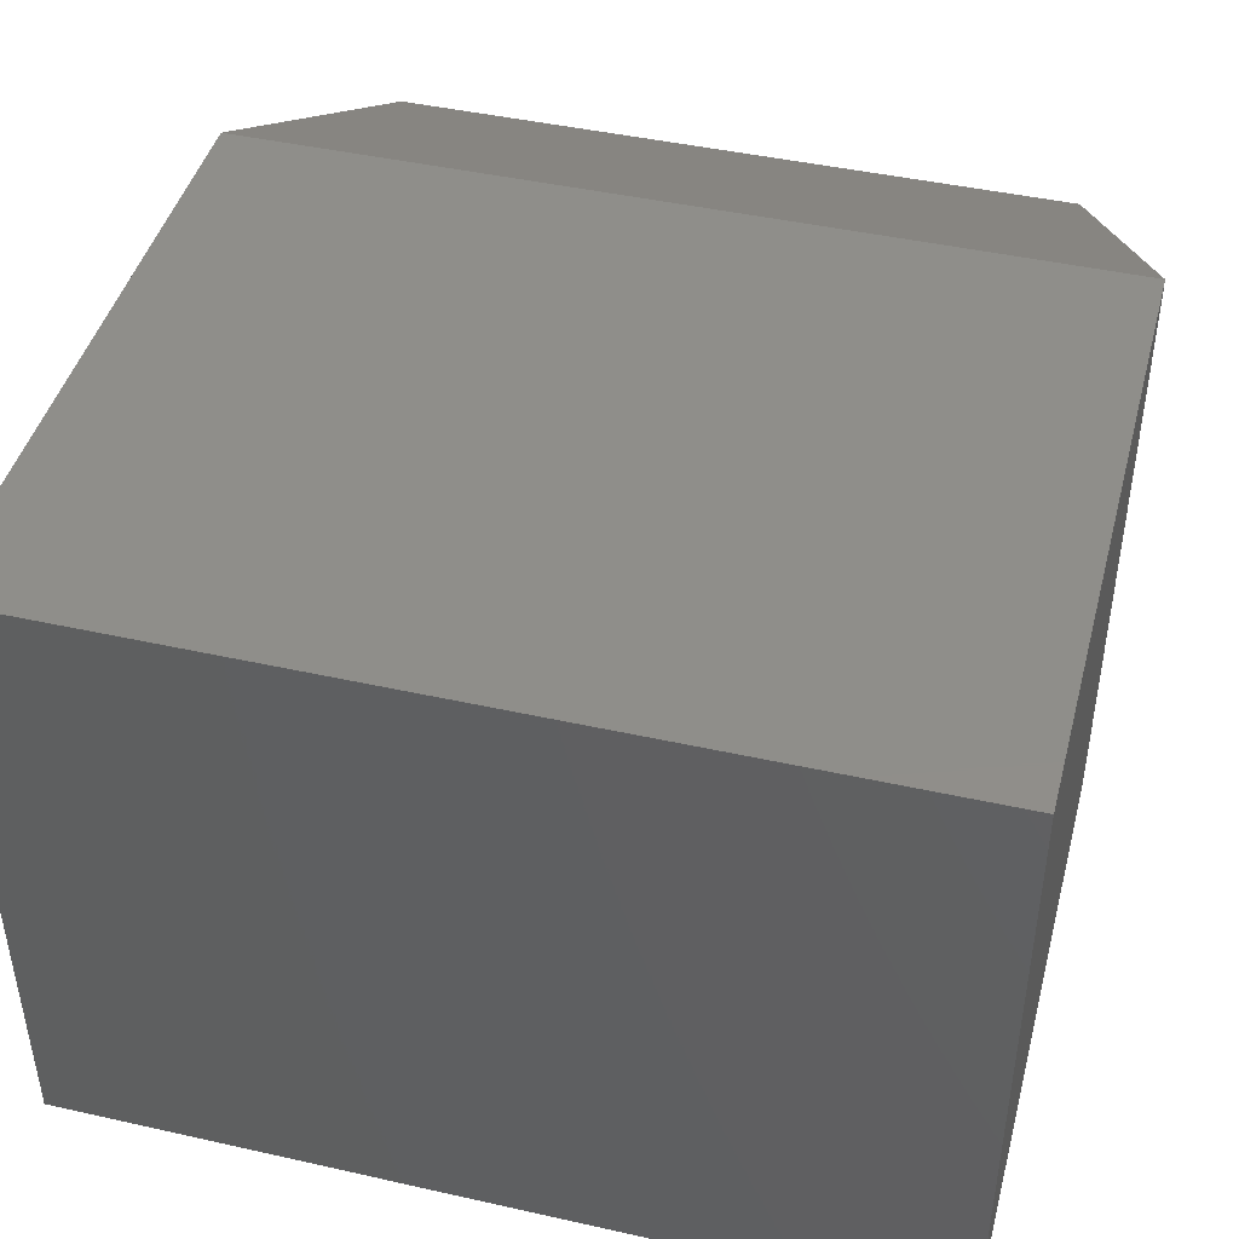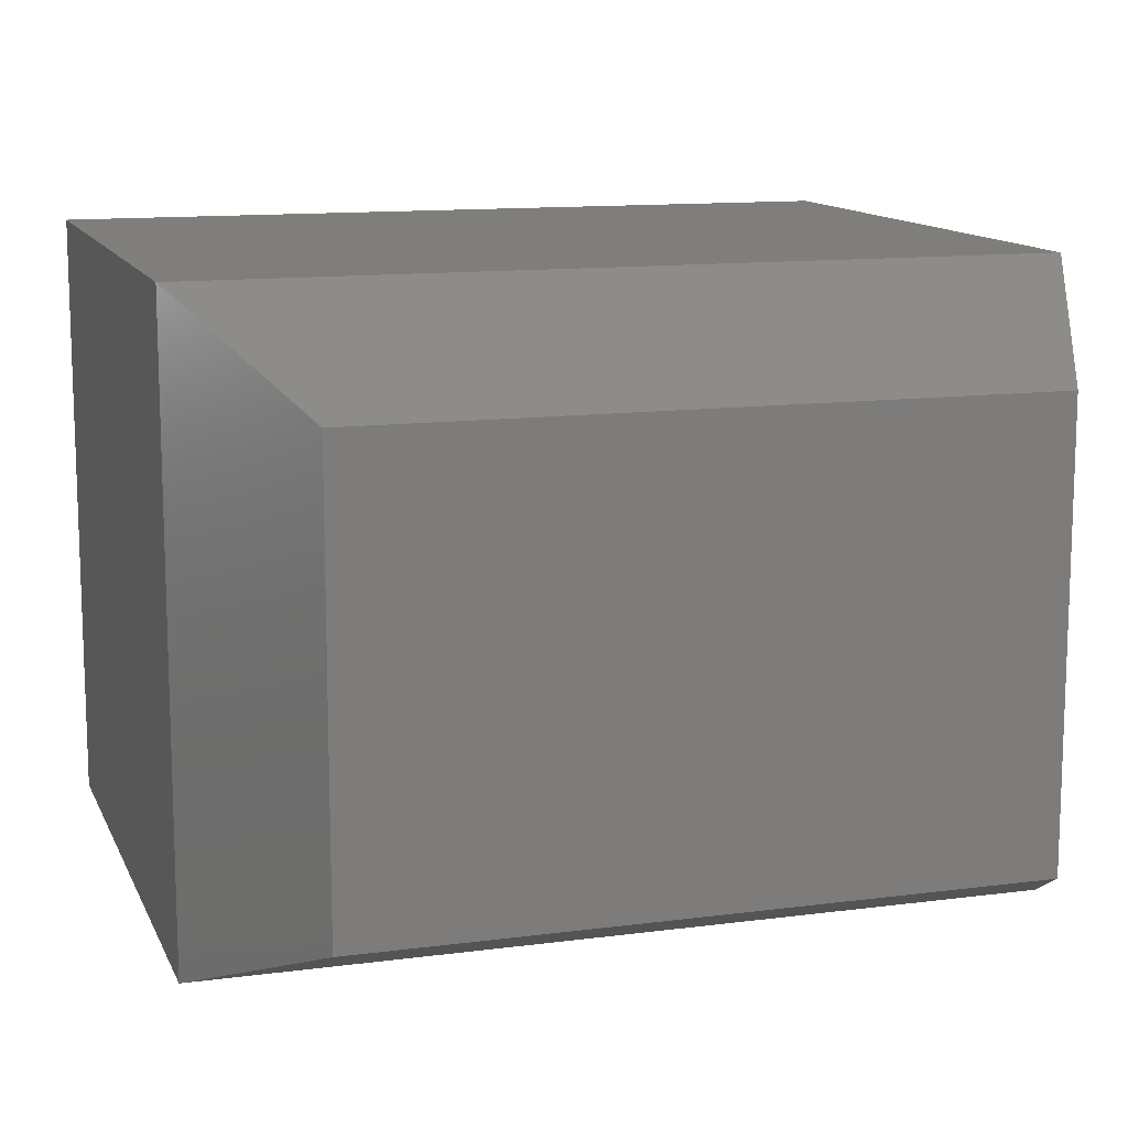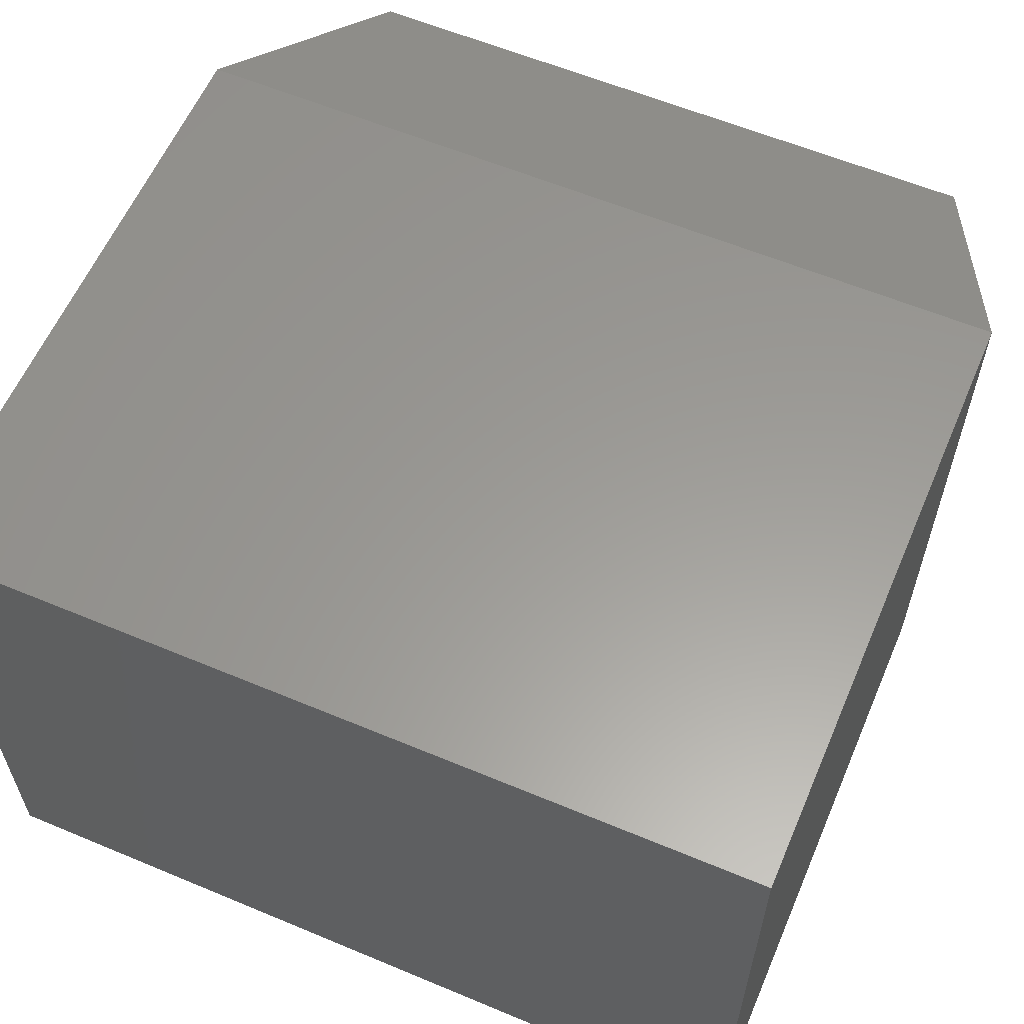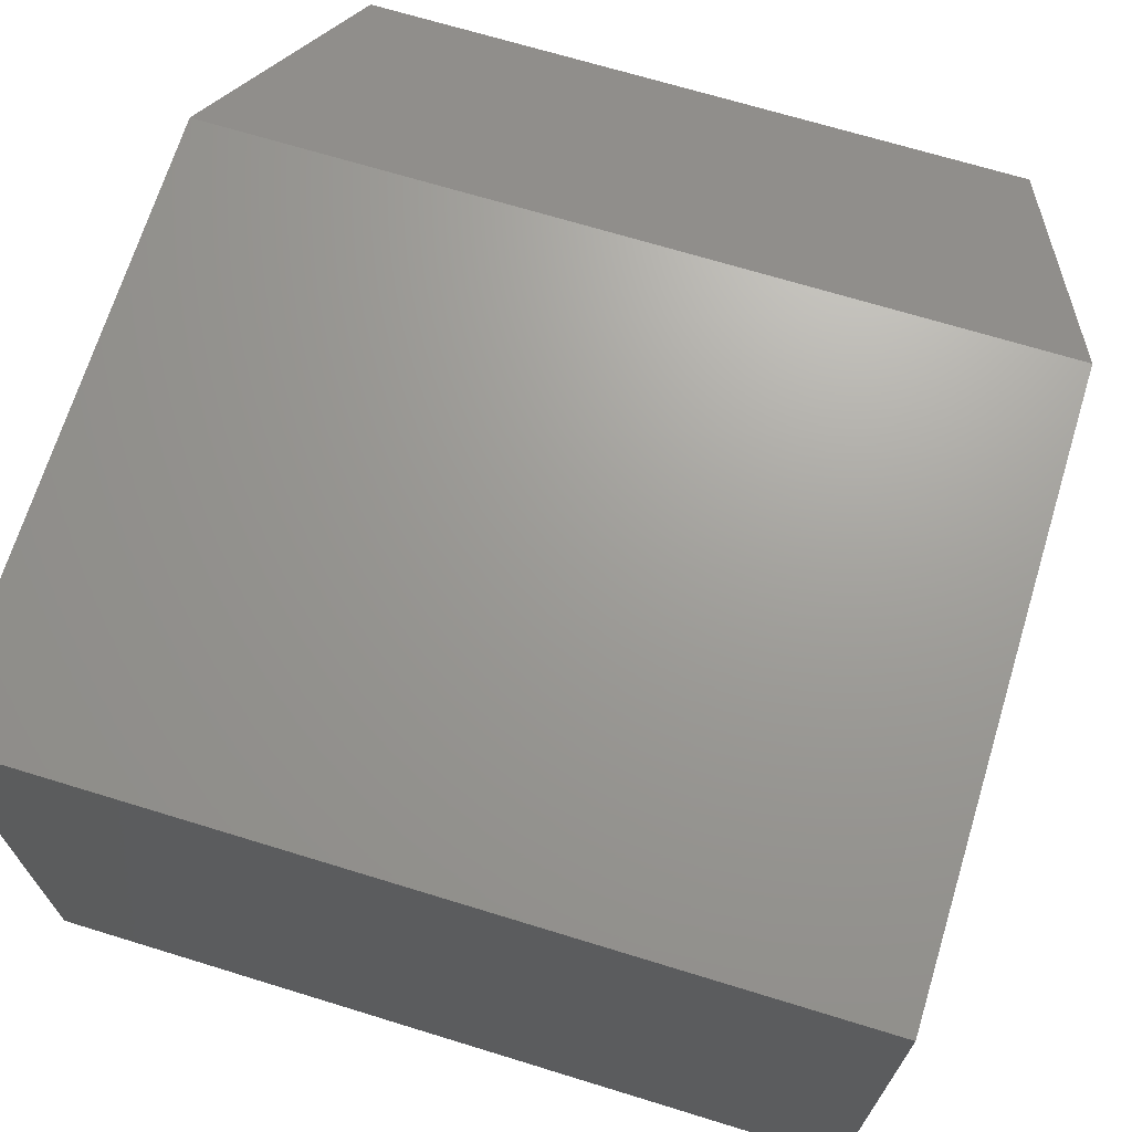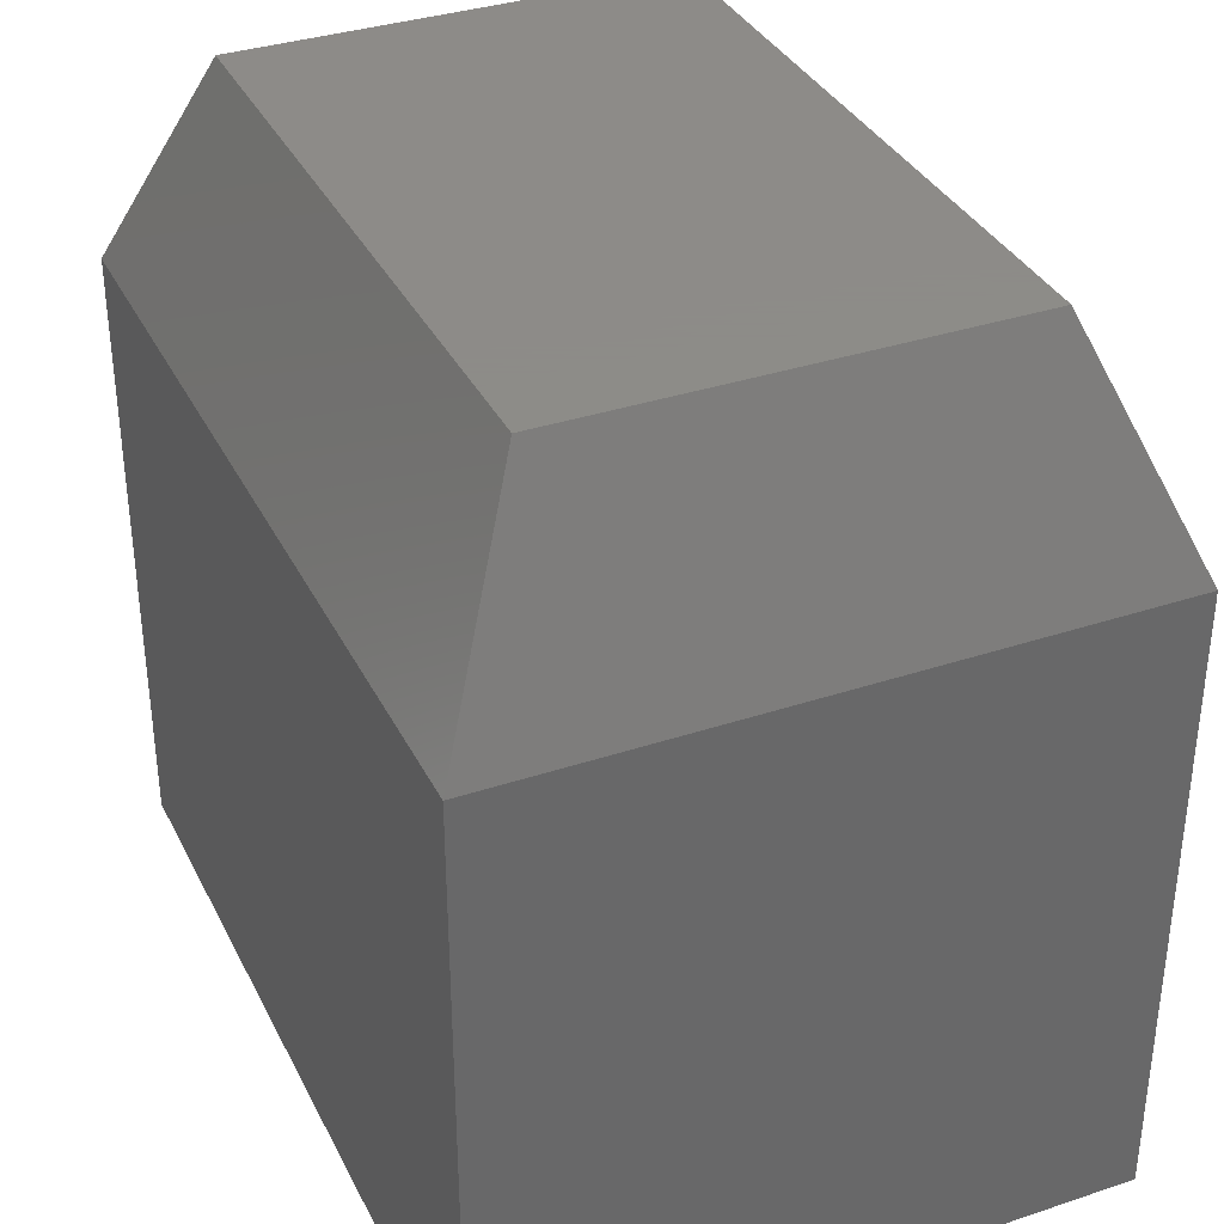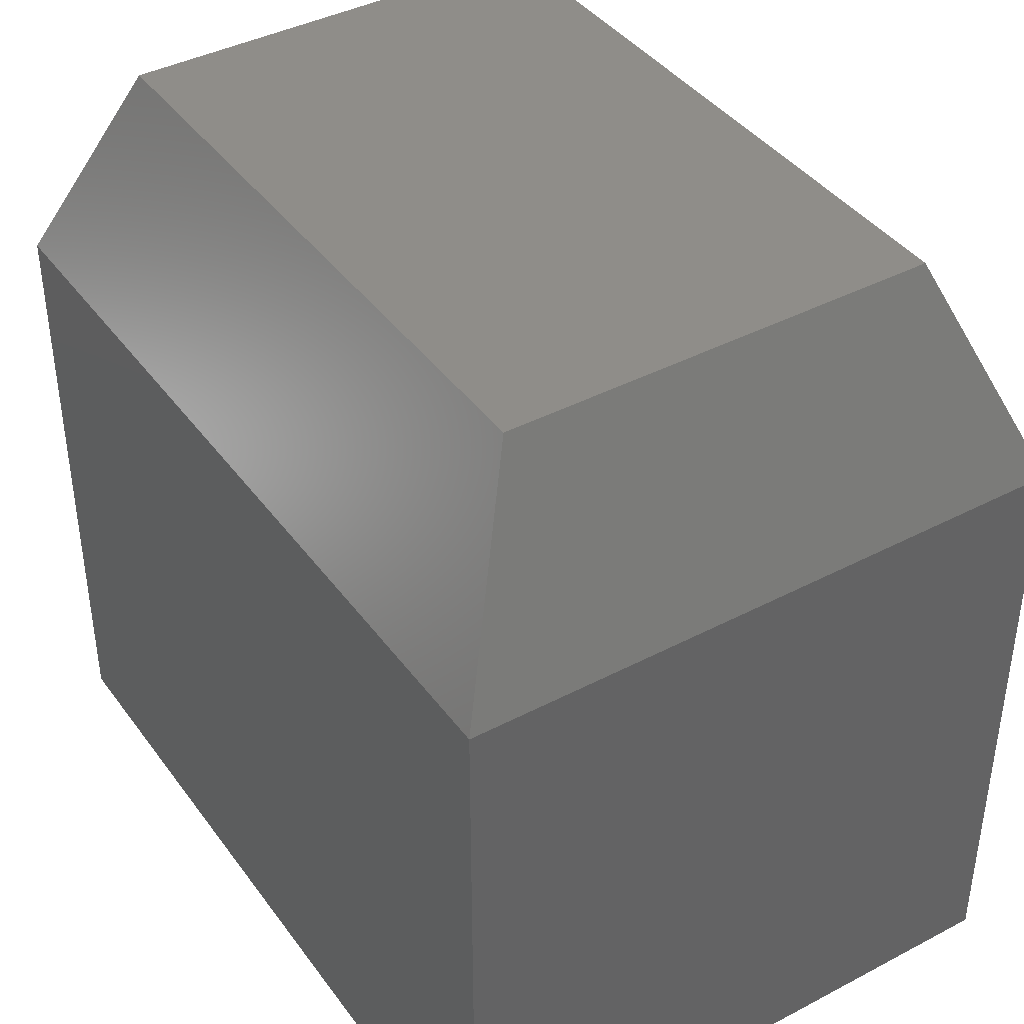
<metadata>
{"format":"stl","ext":"stl","renderer":"f3d","projection":"perspective","resolution":1024,"background":"white","views":[{"elev":44.2,"azim":-165.3,"up":"+Y"},{"elev":12.4,"azim":-17.2,"up":"+Y"},{"elev":59.8,"azim":-156.8,"up":"+Y"},{"elev":68.9,"azim":-162.9,"up":"+Y"},{"elev":35.2,"azim":66.2,"up":"+Z"},{"elev":40.6,"azim":57.3,"up":"+Z"}]}
</metadata>
<code>
# stl→obj: 12 verts, 20 faces
v -0.6094 -0.3125 0.3281
v -0.1875 -0.3125 0.3281
v -0.6094 -0.3125 0.6406
v -0.1875 -0.3125 0.6406
v -0.6094 0 0.3281
v -0.6094 1.735e-17 0.6406
v -0.1875 4.684e-17 0.3281
v -0.1875 6.418e-17 0.6406
v -0.2344 -0.2656 0.75
v -0.2344 -0.04688 0.75
v -0.5625 -0.2656 0.75
v -0.5625 -0.04688 0.75
f 1 2 3
f 3 2 4
f 5 6 7
f 7 6 8
f 3 6 1
f 1 6 5
f 9 10 11
f 11 10 12
f 2 7 4
f 4 7 8
f 4 8 9
f 9 8 10
f 6 12 8
f 8 12 10
f 6 3 12
f 12 3 11
f 3 4 11
f 11 4 9
f 1 5 2
f 2 5 7

</code>
